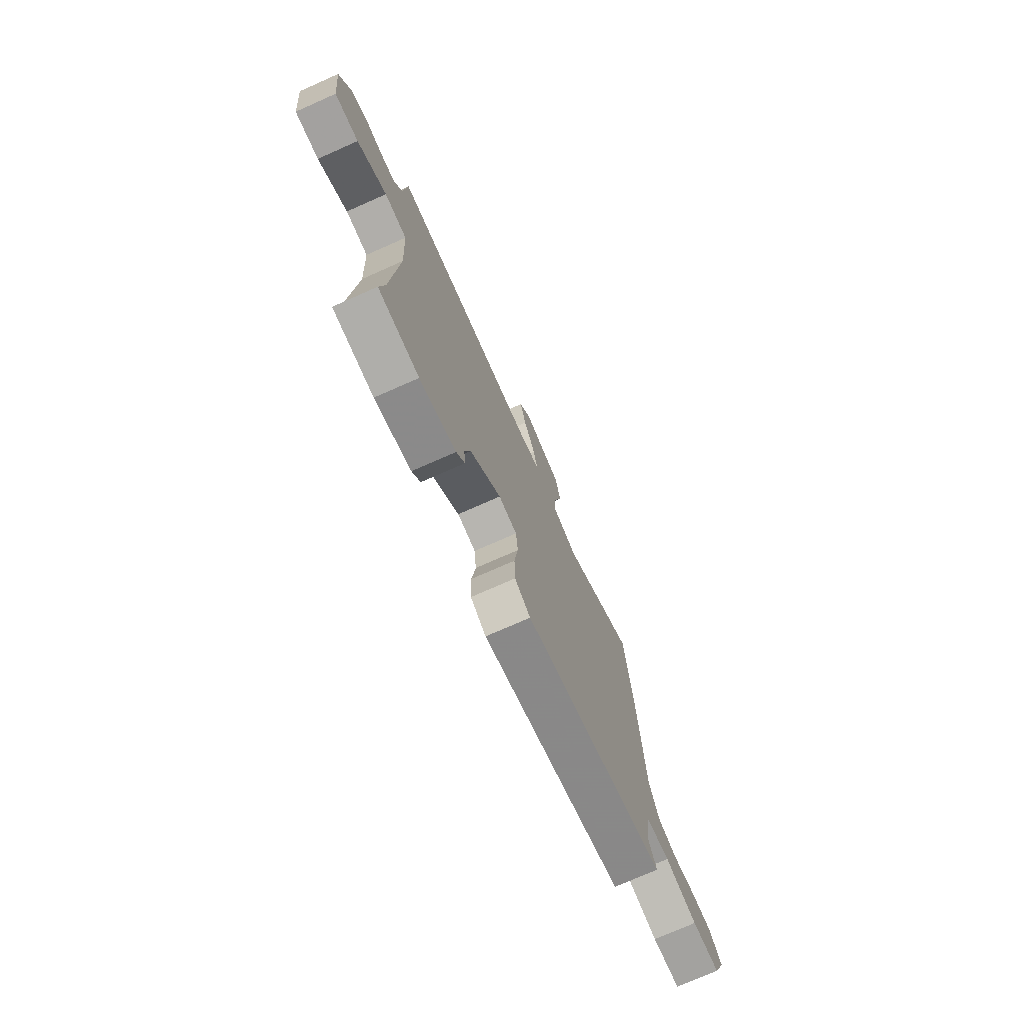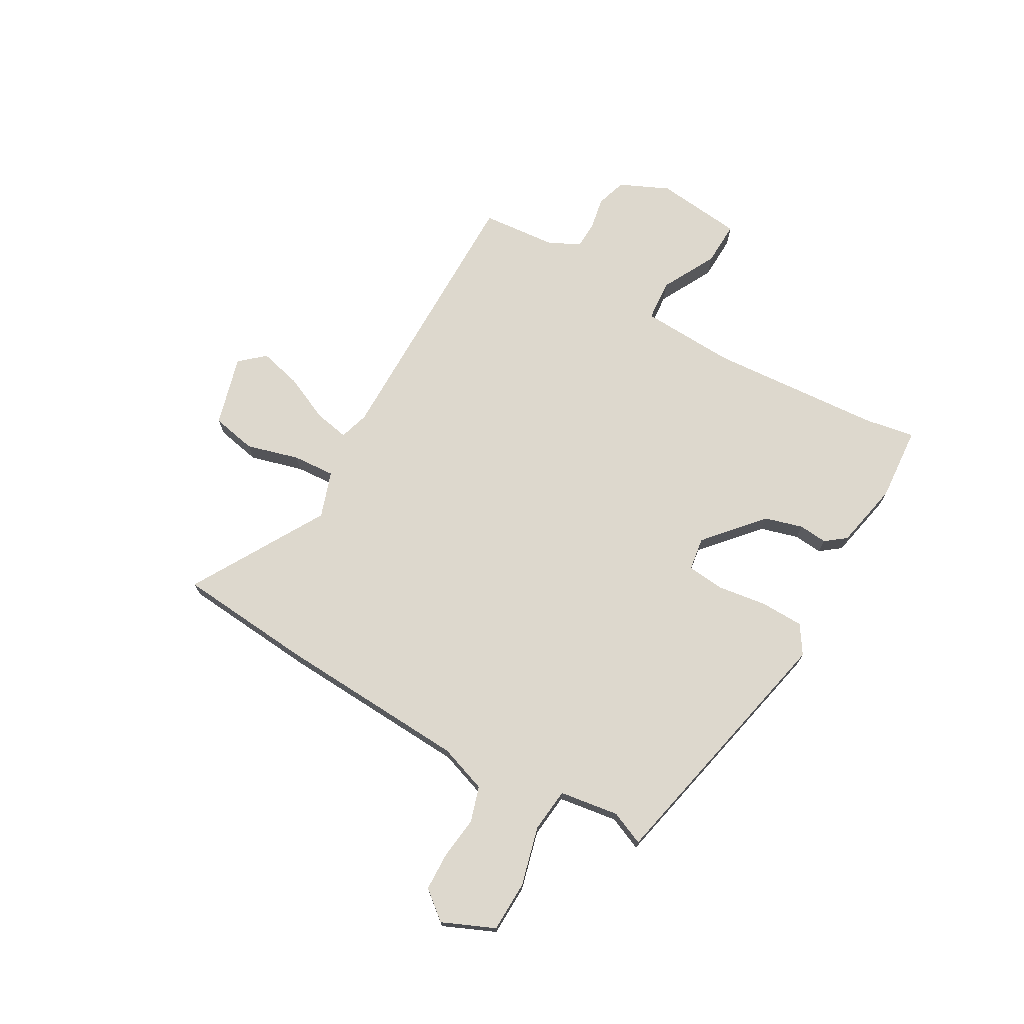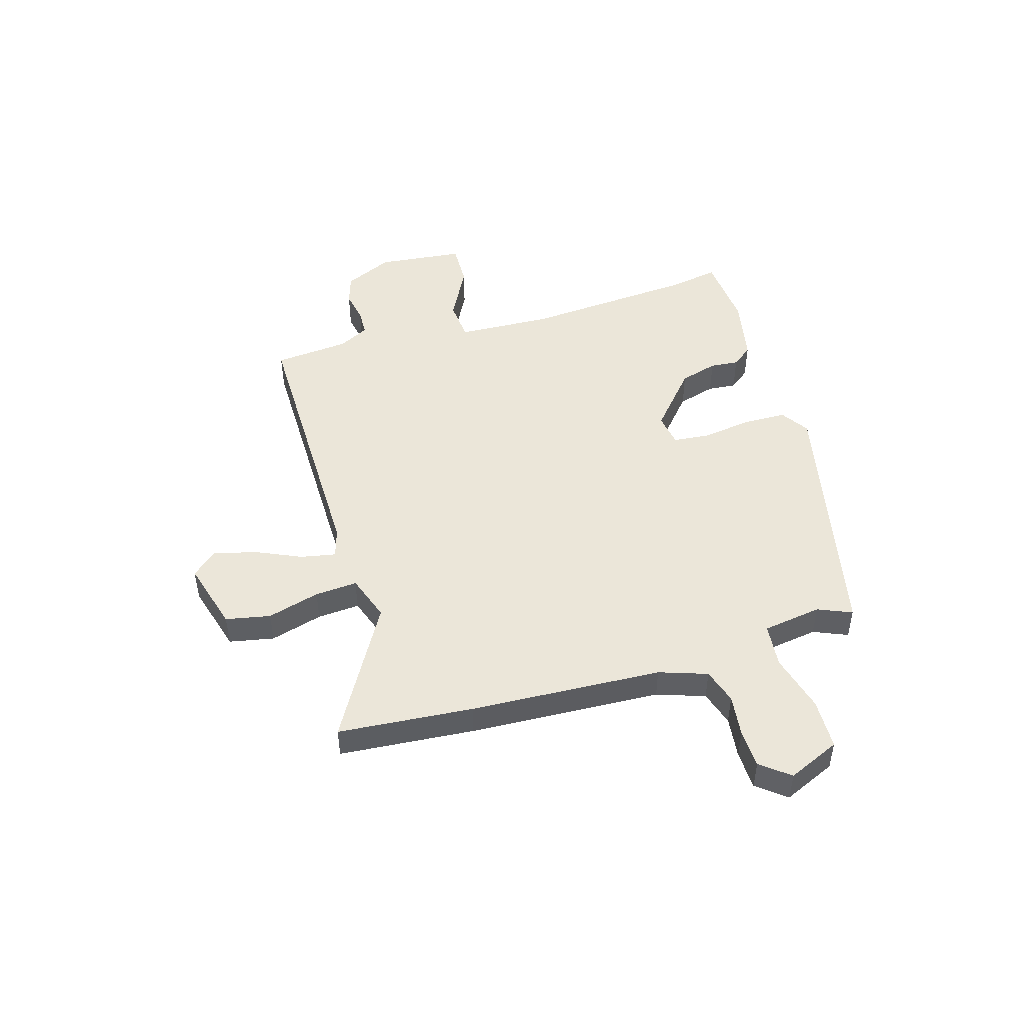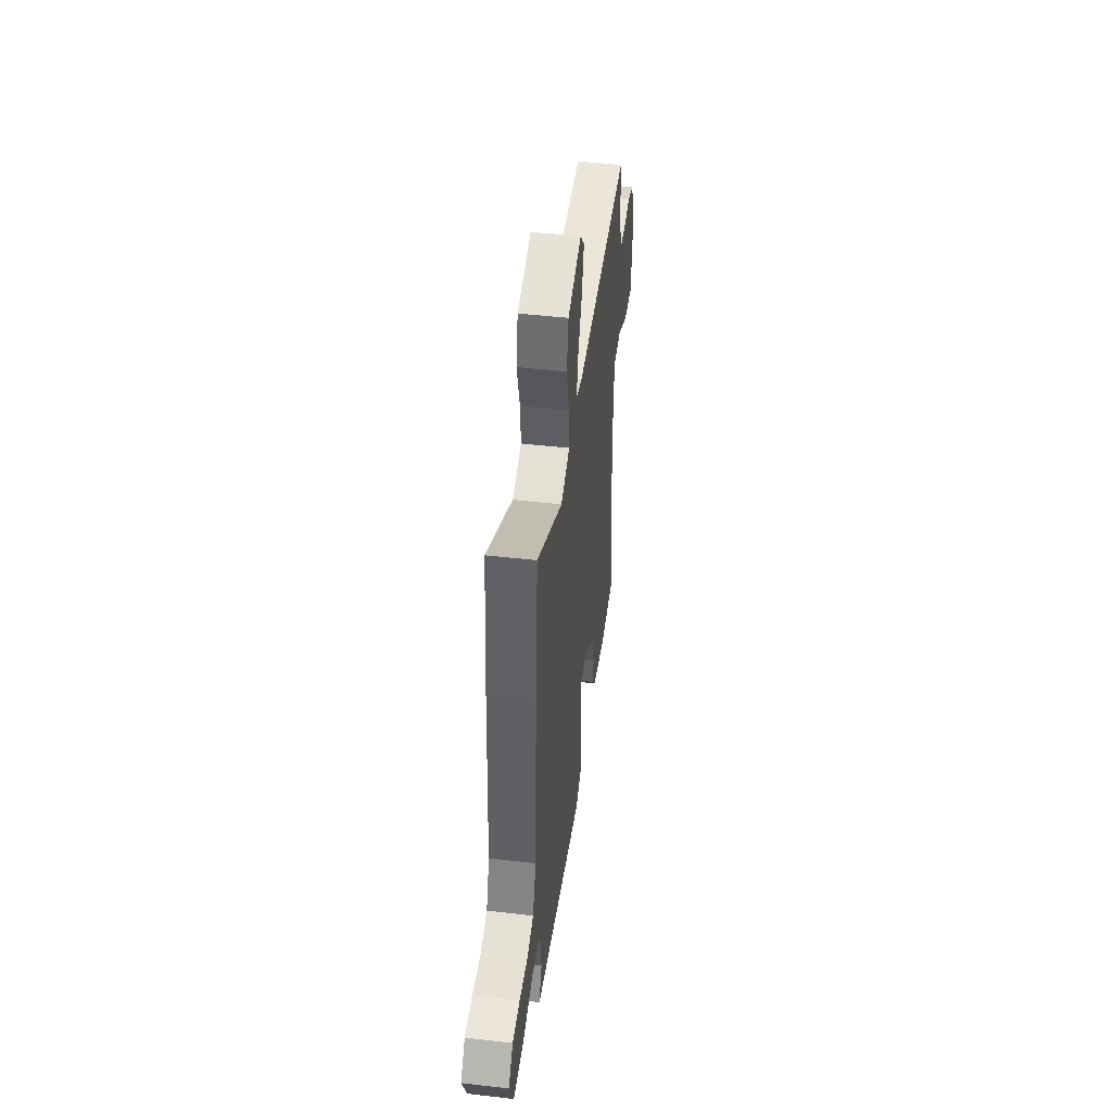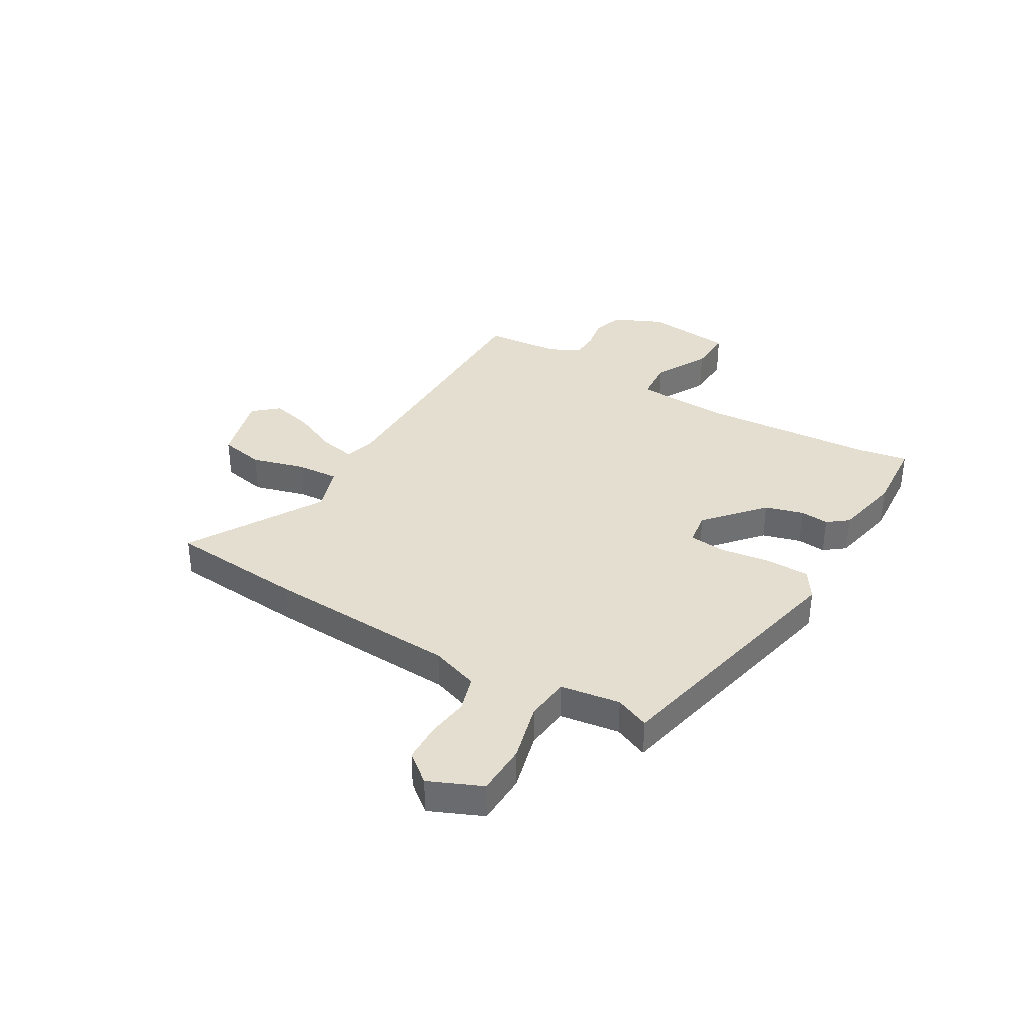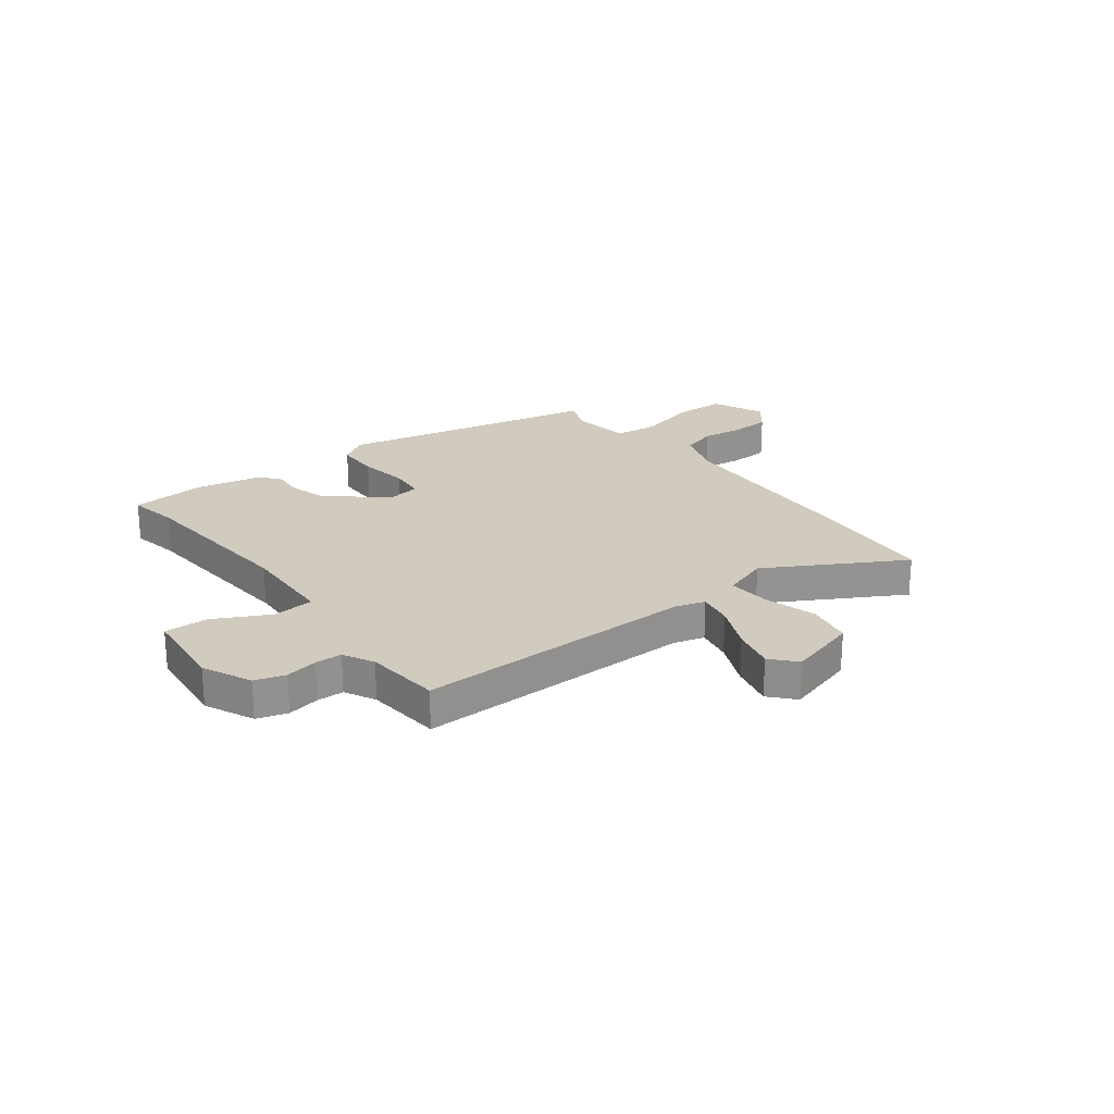
<metadata>
{"format":"obj","ext":"obj","renderer":"f3d","projection":"perspective","resolution":1024,"background":"white","views":[{"elev":-74.1,"azim":-66.1,"up":"+Z"},{"elev":72.1,"azim":119.5,"up":"+Y"},{"elev":48.1,"azim":73.1,"up":"+Y"},{"elev":46.5,"azim":97.5,"up":"+Z"},{"elev":35.7,"azim":120.4,"up":"+Y"},{"elev":23.6,"azim":-37.9,"up":"+Y"}]}
</metadata>
<code>
v 0.506 0.07 -0.417
v 0.021 0.07 -0.525
v -0.032 0.07 -0.491
v -0.034 0.07 -0.41
v -0.021 0.07 -0.317
v -0.028 0.07 -0.249
v -0.09 0.07 -0.24
v -0.195 0.07 -0.332
v -0.215 0.07 -0.403
v -0.21 0.07 -0.456
v -0.239 0.07 -0.494
v -0.363 0.07 -0.52
v -0.502 0.07 -0.51
v -0.486 0.07 -0.418
v -0.464 0.07 -0.097
v -0.473 0.07 0.08
v -0.55 0.07 0.086
v -0.651 0.07 0.032
v -0.733 0.07 0.029
v -0.751 0.07 0.19
v -0.71 0.07 0.281
v -0.654 0.07 0.299
v -0.594 0.07 0.288
v -0.544 0.07 0.29
v -0.515 0.07 0.347
v -0.503 0.07 0.487
v 0.017 0.07 0.487
v 0.072 0.07 0.504
v 0.059 0.07 0.569
v 0.02 0.07 0.654
v 0 0.07 0.733
v 0.04 0.07 0.779
v 0.171 0.07 0.743
v 0.188 0.07 0.66
v 0.161 0.07 0.562
v 0.156 0.07 0.483
v 0.242 0.07 0.454
v 0.491 0.07 0.599
v 0.513 0.07 0.348
v 0.533 0.07 -0.009
v 0.564 0.07 -0.098
v 0.63 0.07 -0.118
v 0.708 0.07 -0.108
v 0.78 0.07 -0.11
v 0.823 0.07 -0.163
v 0.781 0.07 -0.26
v 0.686 0.07 -0.263
v 0.577 0.07 -0.235
v 0.495 0.07 -0.244
v 0.479 0.07 -0.354
v 0.506 0 -0.417
v 0.021 0 -0.525
v -0.032 0 -0.491
v -0.034 0 -0.41
v -0.021 0 -0.317
v -0.028 0 -0.249
v -0.09 0 -0.24
v -0.195 0 -0.332
v -0.215 0 -0.403
v -0.21 0 -0.456
v -0.239 0 -0.494
v -0.363 0 -0.52
v -0.502 0 -0.51
v -0.486 0 -0.418
v -0.464 0 -0.097
v -0.473 0 0.08
v -0.55 0 0.086
v -0.651 0 0.032
v -0.733 0 0.029
v -0.751 0 0.19
v -0.71 0 0.281
v -0.654 0 0.299
v -0.594 0 0.288
v -0.544 0 0.29
v -0.515 0 0.347
v -0.503 0 0.487
v 0.017 0 0.487
v 0.072 0 0.504
v 0.059 0 0.569
v 0.02 0 0.654
v 0 0 0.733
v 0.04 0 0.779
v 0.171 0 0.743
v 0.188 0 0.66
v 0.161 0 0.562
v 0.156 0 0.483
v 0.242 0 0.454
v 0.491 0 0.599
v 0.513 0 0.348
v 0.533 0 -0.009
v 0.564 0 -0.098
v 0.63 0 -0.118
v 0.708 0 -0.108
v 0.78 0 -0.11
v 0.823 0 -0.163
v 0.781 0 -0.26
v 0.686 0 -0.263
v 0.577 0 -0.235
v 0.495 0 -0.244
v 0.479 0 -0.354
f 45 46 47 48
f 45 48 49
f 42 43 44 45
f 42 45 49
f 41 42 49
f 40 41 49
f 37 38 39 40
f 36 37 40 49
f 32 33 34 35
f 32 35 36
f 29 30 31 32
f 28 29 32 36
f 27 28 36 49
f 25 26 27 49
f 20 21 22 23
f 20 23 24
f 17 18 19 20
f 16 17 20 24
f 11 12 13 14
f 9 10 11 14
f 8 9 14 15
f 7 8 15 16
f 2 3 4 5
f 50 1 2 5
f 50 5 6
f 49 50 6
f 16 24 25 49
f 6 7 16 49
f 98 97 96 95
f 99 98 95
f 95 94 93 92
f 99 95 92
f 99 92 91
f 99 91 90
f 90 89 88 87
f 99 90 87 86
f 85 84 83 82
f 86 85 82
f 82 81 80 79
f 86 82 79 78
f 99 86 78 77
f 99 77 76 75
f 73 72 71 70
f 74 73 70
f 70 69 68 67
f 74 70 67 66
f 64 63 62 61
f 64 61 60 59
f 65 64 59 58
f 66 65 58 57
f 55 54 53 52
f 55 52 51 100
f 56 55 100
f 56 100 99
f 99 75 74 66
f 99 66 57 56
f 1 51 52 2
f 2 52 53 3
f 3 53 54 4
f 4 54 55 5
f 5 55 56 6
f 6 56 57 7
f 7 57 58 8
f 8 58 59 9
f 9 59 60 10
f 10 60 61 11
f 11 61 62 12
f 12 62 63 13
f 13 63 64 14
f 14 64 65 15
f 15 65 66 16
f 16 66 67 17
f 17 67 68 18
f 18 68 69 19
f 19 69 70 20
f 20 70 71 21
f 21 71 72 22
f 22 72 73 23
f 23 73 74 24
f 24 74 75 25
f 25 75 76 26
f 26 76 77 27
f 27 77 78 28
f 28 78 79 29
f 29 79 80 30
f 30 80 81 31
f 31 81 82 32
f 32 82 83 33
f 33 83 84 34
f 34 84 85 35
f 35 85 86 36
f 36 86 87 37
f 37 87 88 38
f 38 88 89 39
f 39 89 90 40
f 40 90 91 41
f 41 91 92 42
f 42 92 93 43
f 43 93 94 44
f 44 94 95 45
f 45 95 96 46
f 46 96 97 47
f 47 97 98 48
f 48 98 99 49
f 49 99 100 50
f 50 100 51 1

</code>
